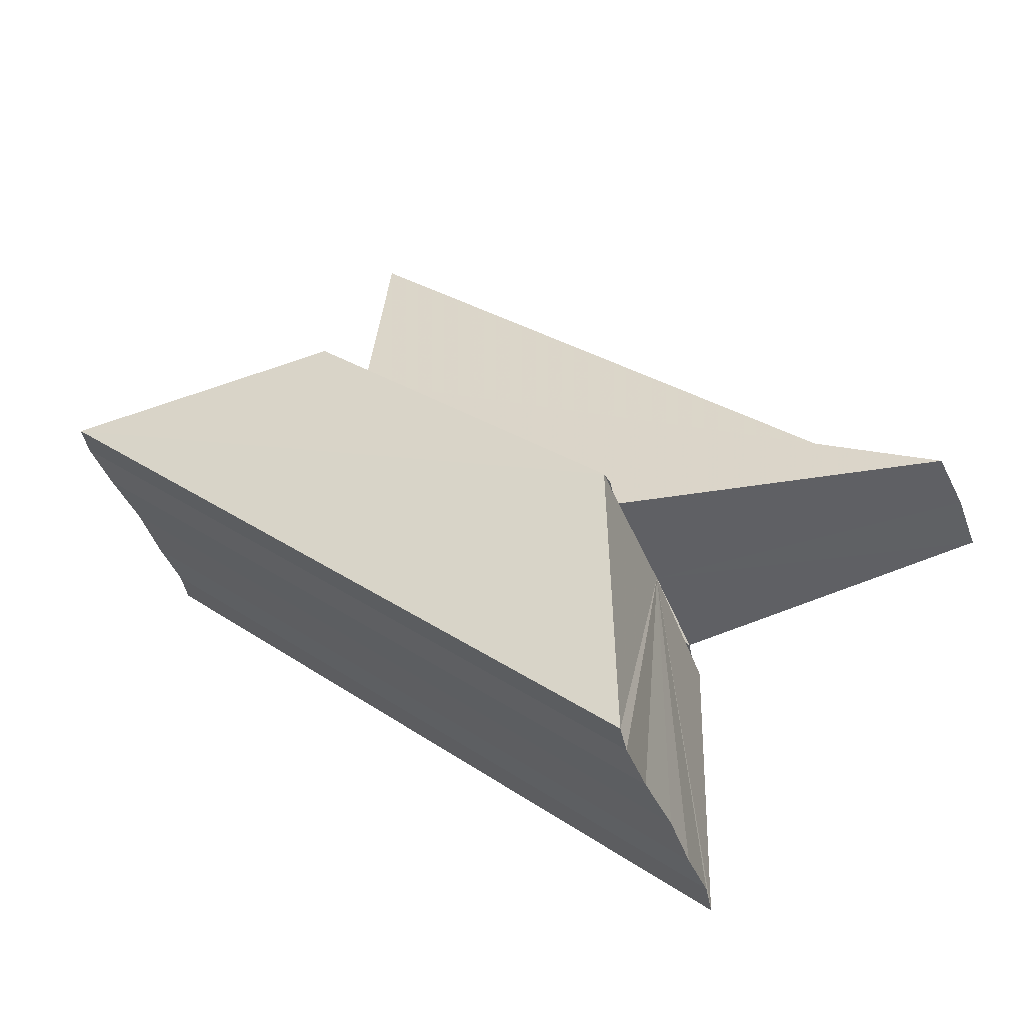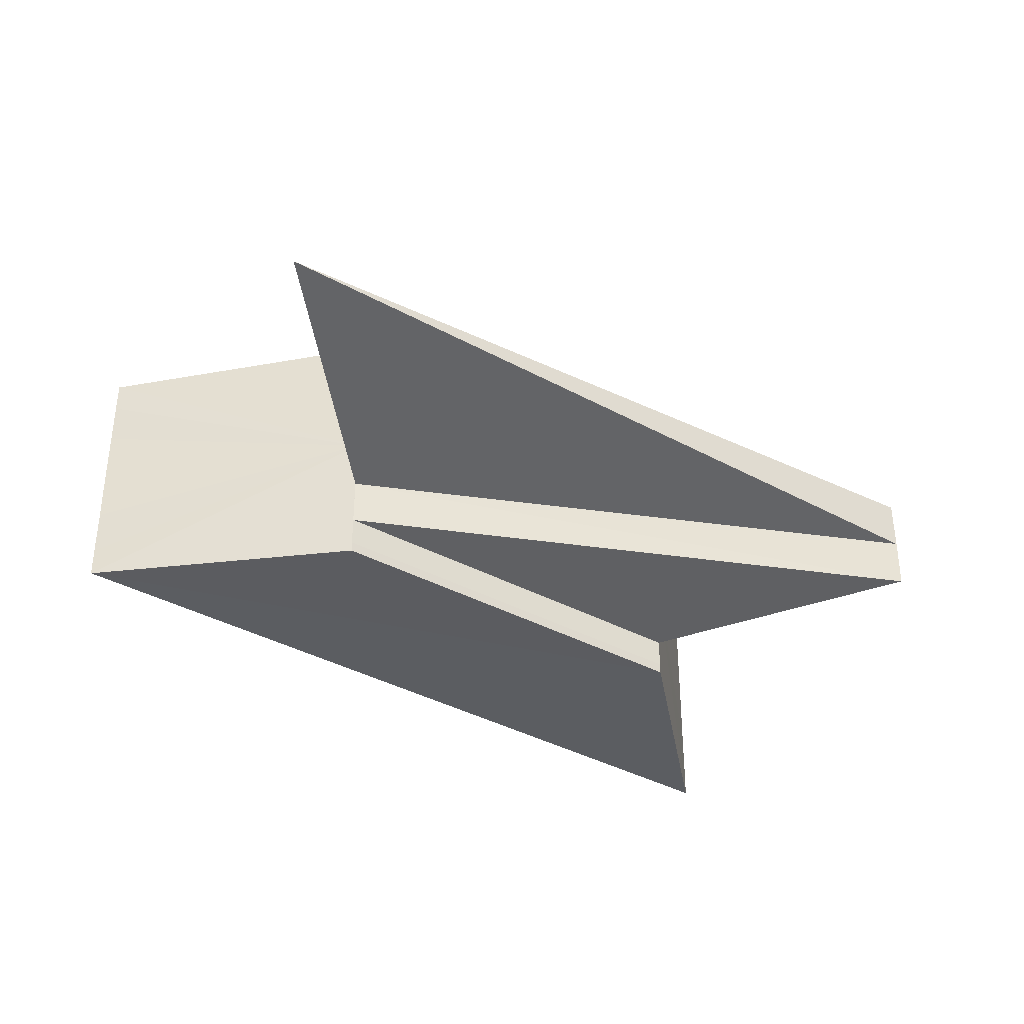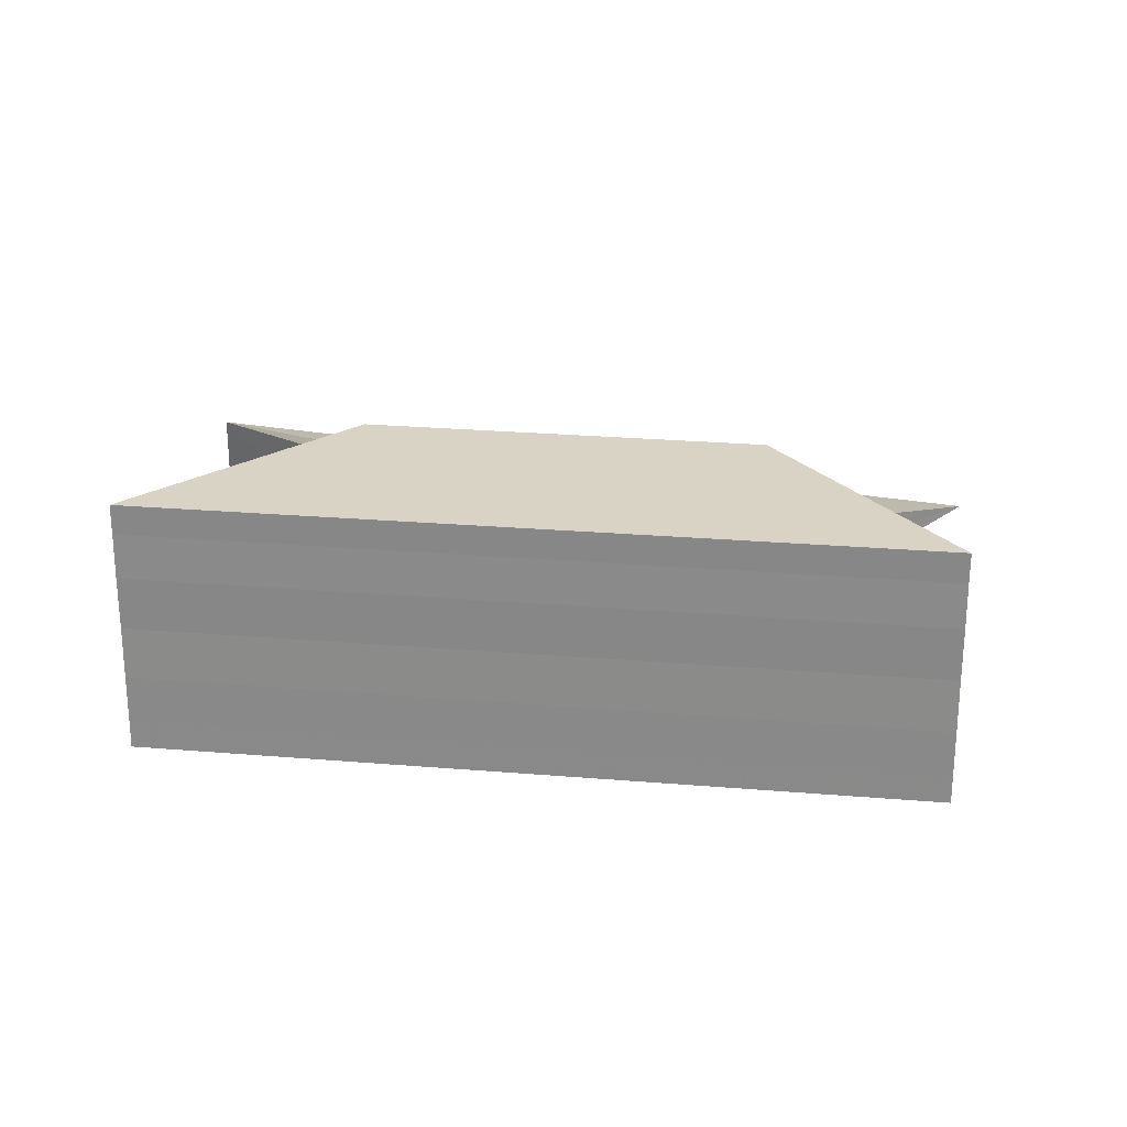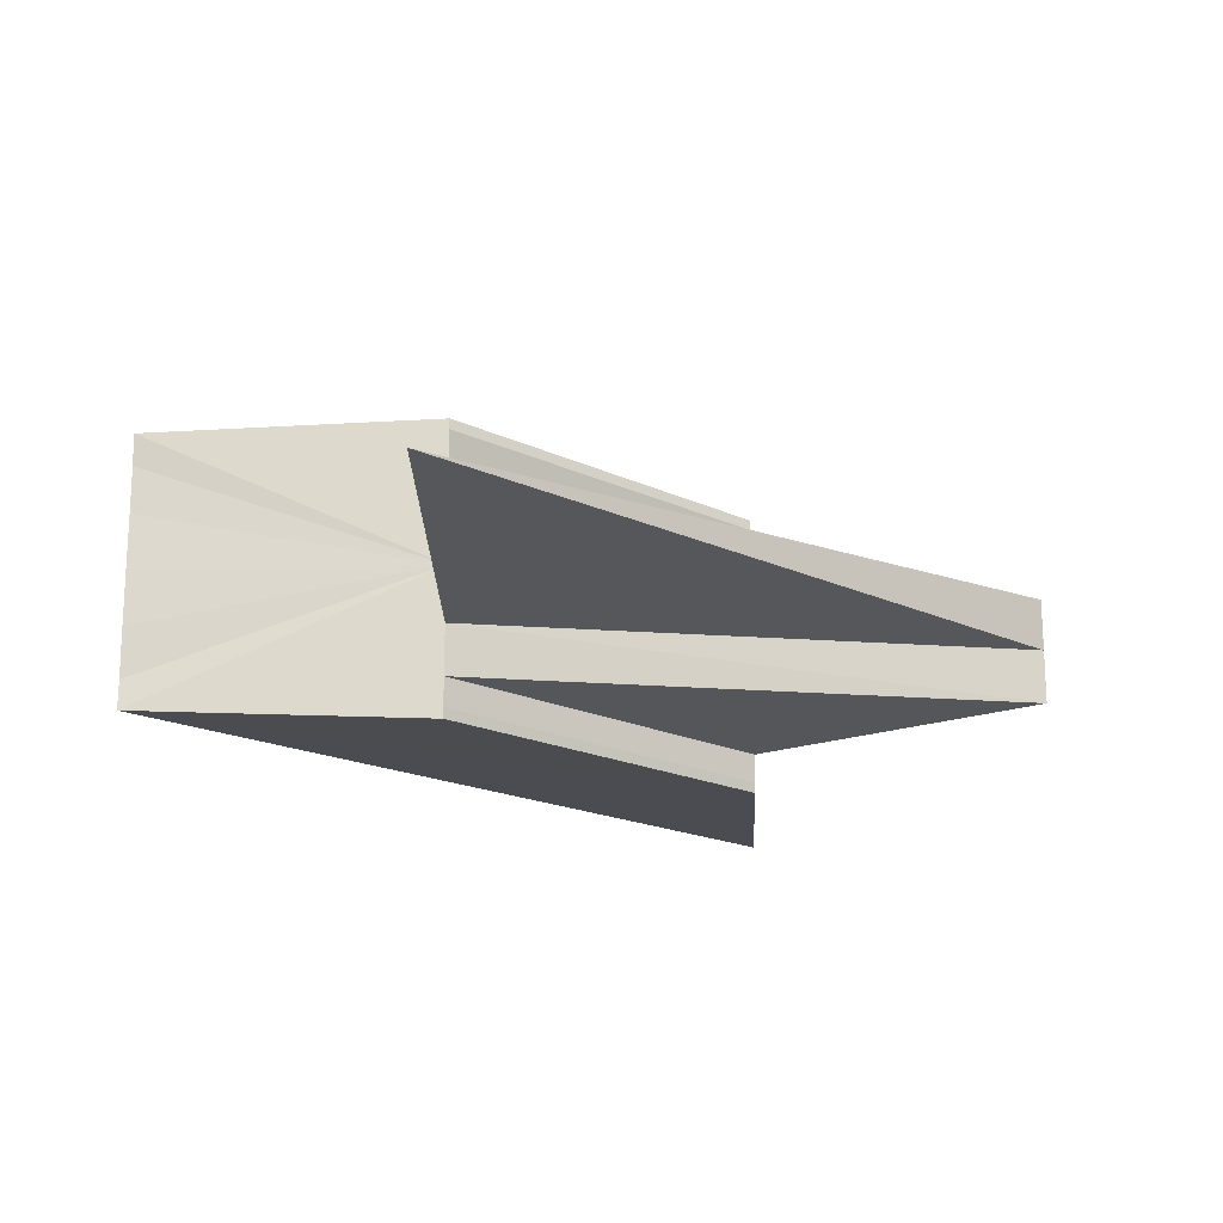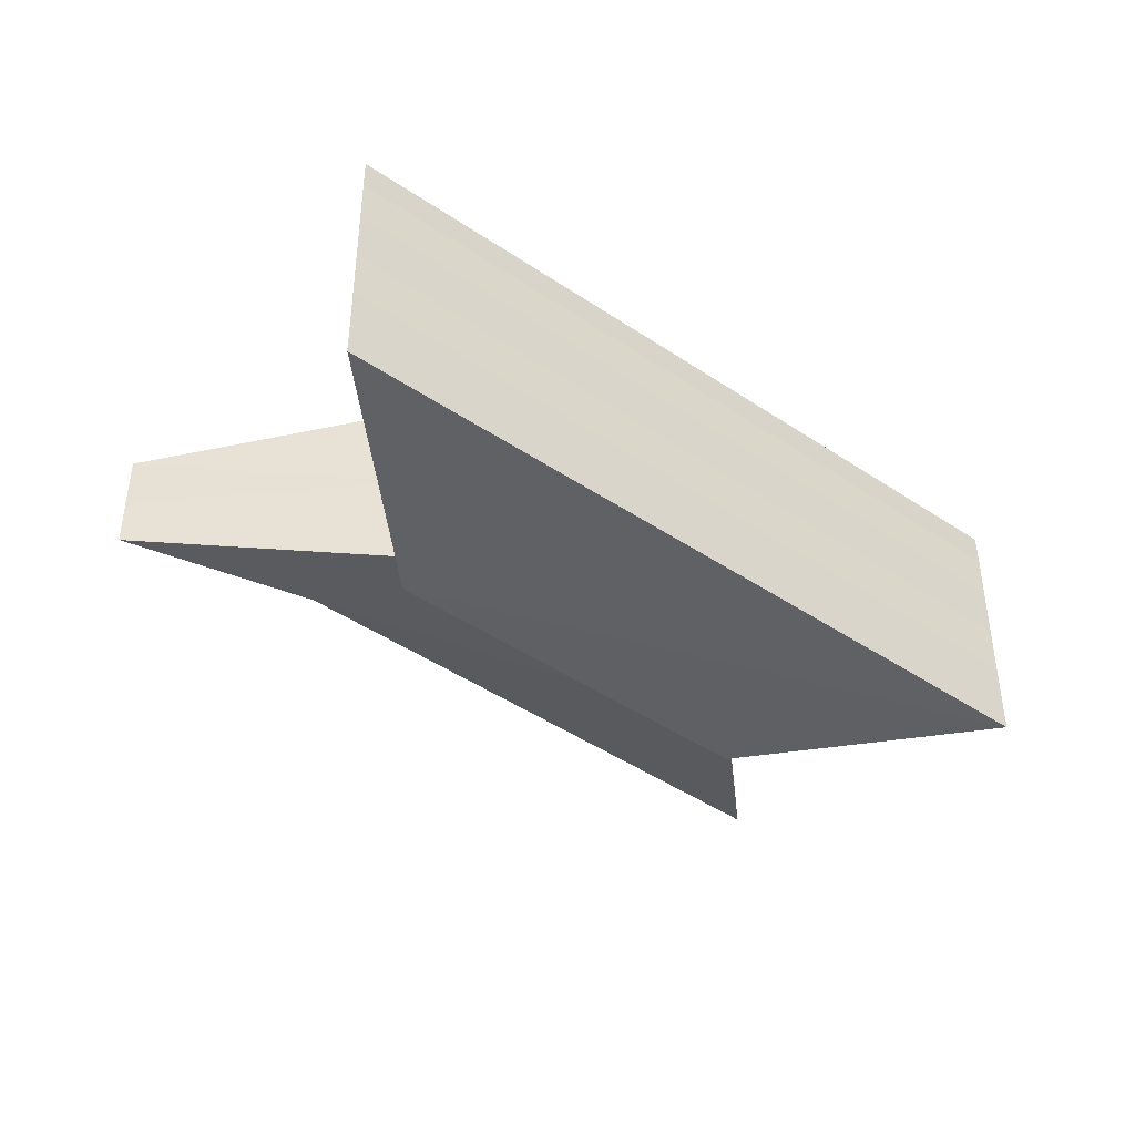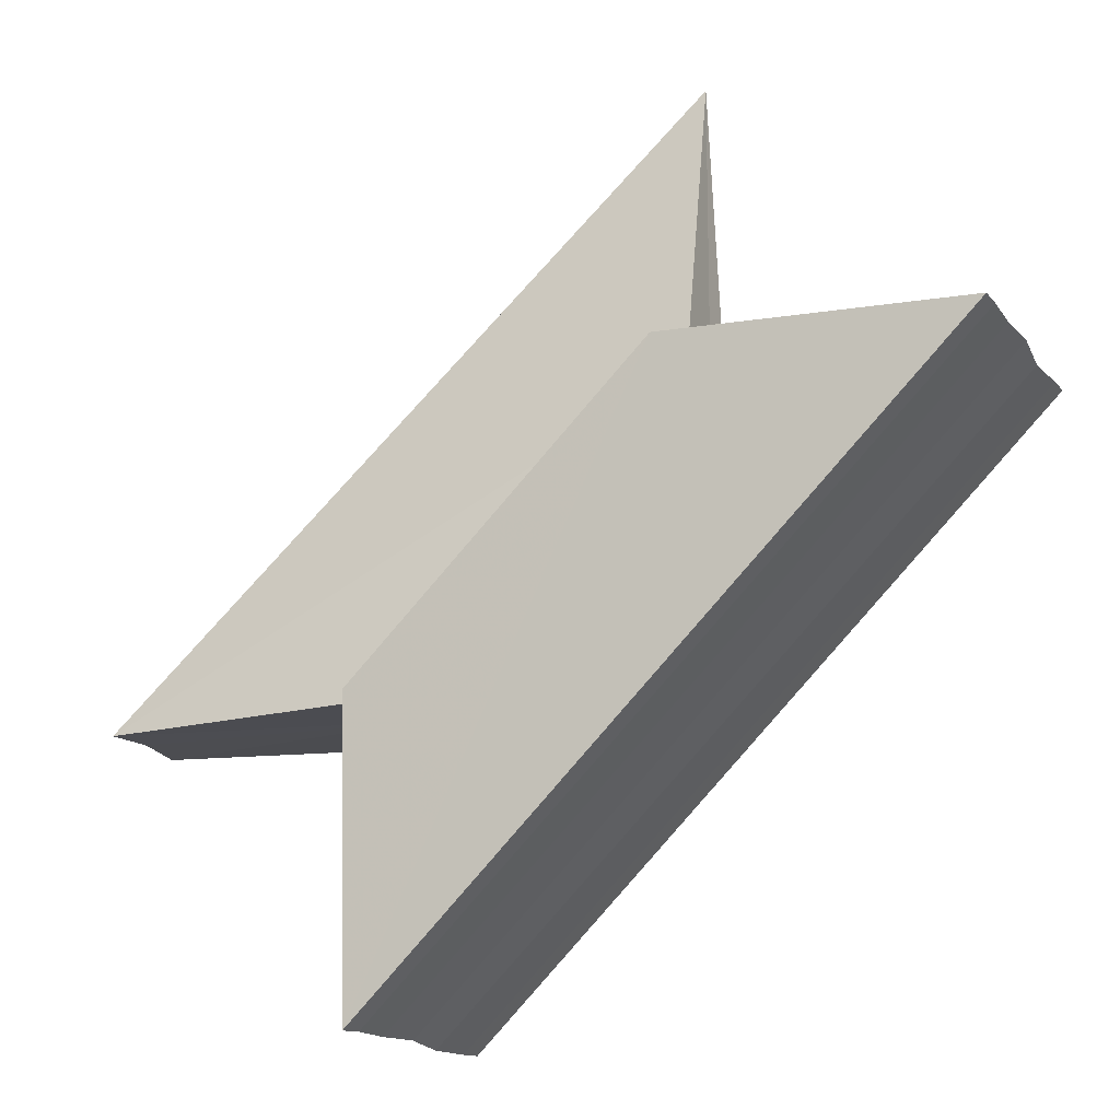
<metadata>
{"format":"obj","ext":"obj","renderer":"f3d","projection":"perspective","resolution":1024,"background":"white","views":[{"elev":-45.1,"azim":-159.5,"up":"+Y"},{"elev":-38.1,"azim":-169.7,"up":"+Z"},{"elev":25.4,"azim":52.6,"up":"+Z"},{"elev":-18.0,"azim":-178.0,"up":"+Z"},{"elev":-43.7,"azim":6.1,"up":"+Z"},{"elev":-15.9,"azim":23.5,"up":"+Y"}]}
</metadata>
<code>
o 29198
v 2214 1872 12.5
v 2214 1872 12.5
v 2214 1872 12.5
v 2214 1872 12.5
v 2214 1872 12.5
v 2214 1872 12.5
v 2214 1872 12.5
v 2214 1872 12.5
v 2214 1872 12.5
v 2214 1872 12.5
v 2214 1872 12.5
v 2214 1872 12.5
v 2214 1872 12.5
v 2214 1872 12.5
v 2214 1872 12.5
v 2214 1872 12.5
v 2214 1872 12.5
v 2214 1872 12.5
v 2214 1872 12.5
v 2214 1872 12.5
v 2214 1872 12.51
v 2214 1872 12.51
v 2214 1872 12.51
v 2214 1872 12.5
v 2214 1872 12.5
v 2214 1872 12.5
v 2214 1872 12.5
v 2214 1872 12.5
v 2214 1872 12.5
v 2214 1872 12.5
v 2214 1872 12.5
v 2214 1872 12.5
v 2214 1872 12.5
v 2214 1872 12.5
v 2214 1872 12.5
v 2214 1872 12.5
v 2214 1872 12.5
v 2214 1872 12.51
v 2214 1872 12.5
v 2214 1872 12.51
v 2214 1872 12.5
v 2214 1872 12.5
v 2214 1872 12.5
v 2214 1872 12.5
v 2214 1872 12.5
v 2214 1872 12.5
v 2214 1872 12.5
v 2214 1872 12.5
v 2214 1872 12.5
v 2214 1872 12.5
v 2214 1872 12.5
v 2214 1872 12.5
v 2214 1872 12.5
v 2214 1872 12.5
v 2214 1872 12.5
v 2214 1872 12.5
v 2214 1872 12.5
v 2214 1872 12.5
v 2214 1872 12.5
v 2214 1872 12.5
v 2214 1872 12.5
v 2214 1872 12.5
v 2214 1872 12.5
v 2214 1872 12.5
v 2214 1872 12.5
v 2214 1872 12.5
v 2214 1872 12.5
v 2214 1872 12.5
v 2214 1872 12.5
v 2214 1872 12.5
v 2214 1872 12.5
v 2214 1872 12.5
v 2214 1872 12.5
v 2214 1872 12.5
v 2214 1872 12.5
v 2214 1872 12.5
v 2214 1872 12.5
v 2214 1872 12.5
v 2214 1872 12.5
v 2214 1872 12.5
v 2214 1872 12.5
v 2214 1872 12.5
v 2214 1872 12.5
v 2214 1872 12.5
v 2214 1872 12.5
v 2214 1872 12.5
f 1 2 3
f 4 2 5
f 2 6 5
f 5 6 7
f 7 8 9
f 10 11 7
f 11 12 9
f 12 13 14
f 13 15 16
f 16 17 18
f 17 19 18
f 18 19 20
f 19 21 20
f 20 22 23
f 24 23 25
f 24 25 26
f 24 26 27
f 24 27 28
f 24 28 29
f 24 29 30
f 24 30 31
f 24 31 32
f 24 33 34
f 24 34 35
f 36 37 22
f 38 37 39
f 40 41 38
f 36 42 37
f 36 43 42
f 36 44 43
f 36 45 44
f 36 46 45
f 36 47 46
f 48 47 49
f 36 50 47
f 51 52 48
f 53 50 54
f 55 56 53
f 57 58 51
f 59 60 57
f 61 62 59
f 63 64 61
f 65 66 63
f 66 67 68
f 67 69 70
f 69 71 72
f 71 73 74
f 73 75 76
f 77 78 79
f 79 80 81
f 36 82 83
f 36 84 82
f 36 85 84
f 36 86 85

</code>
